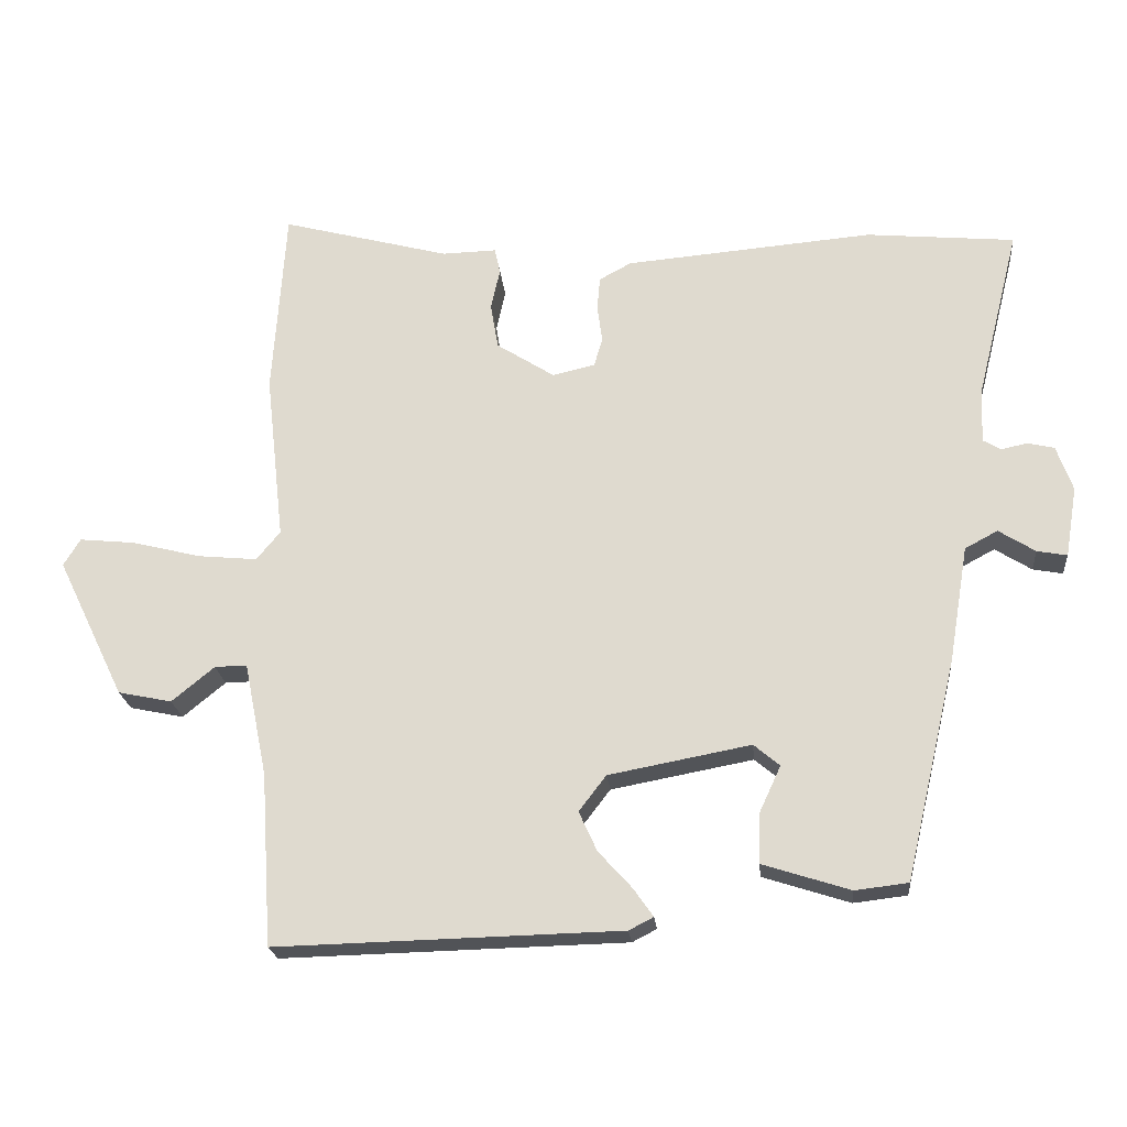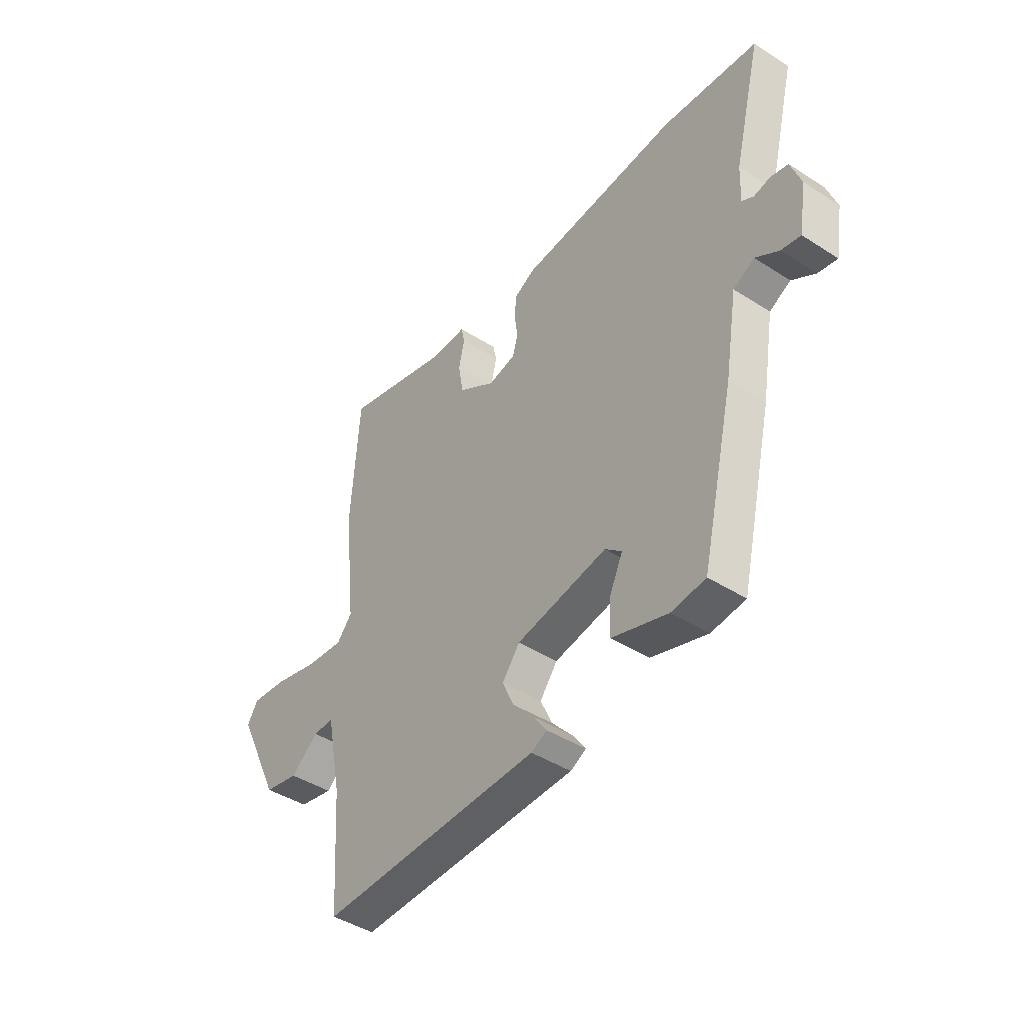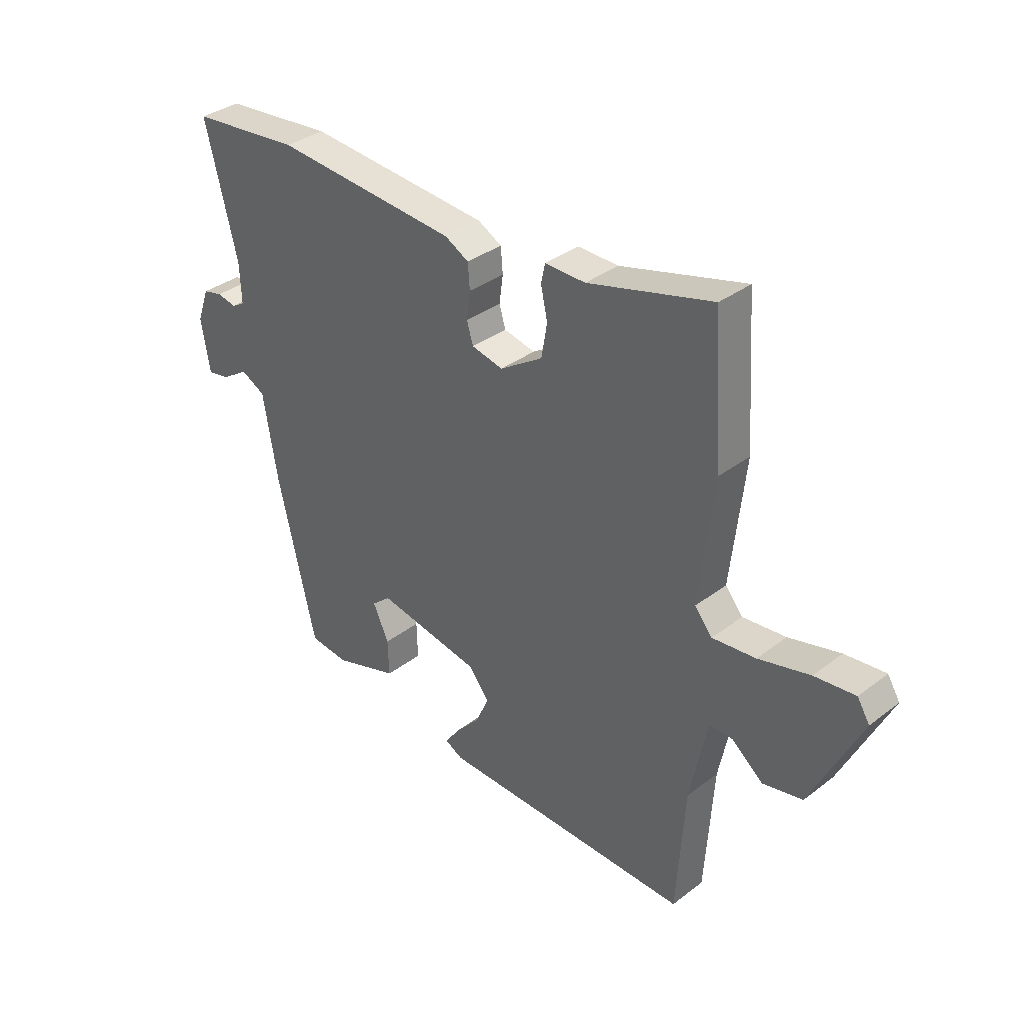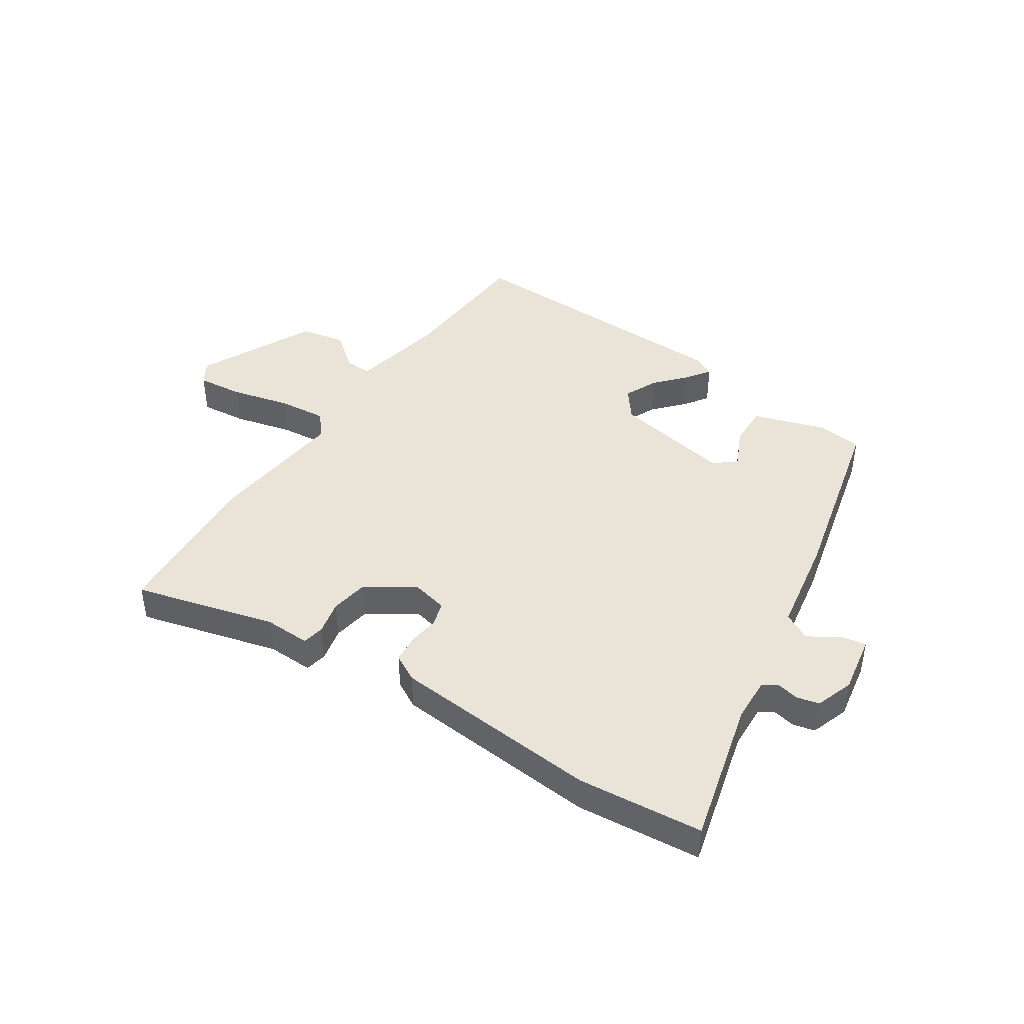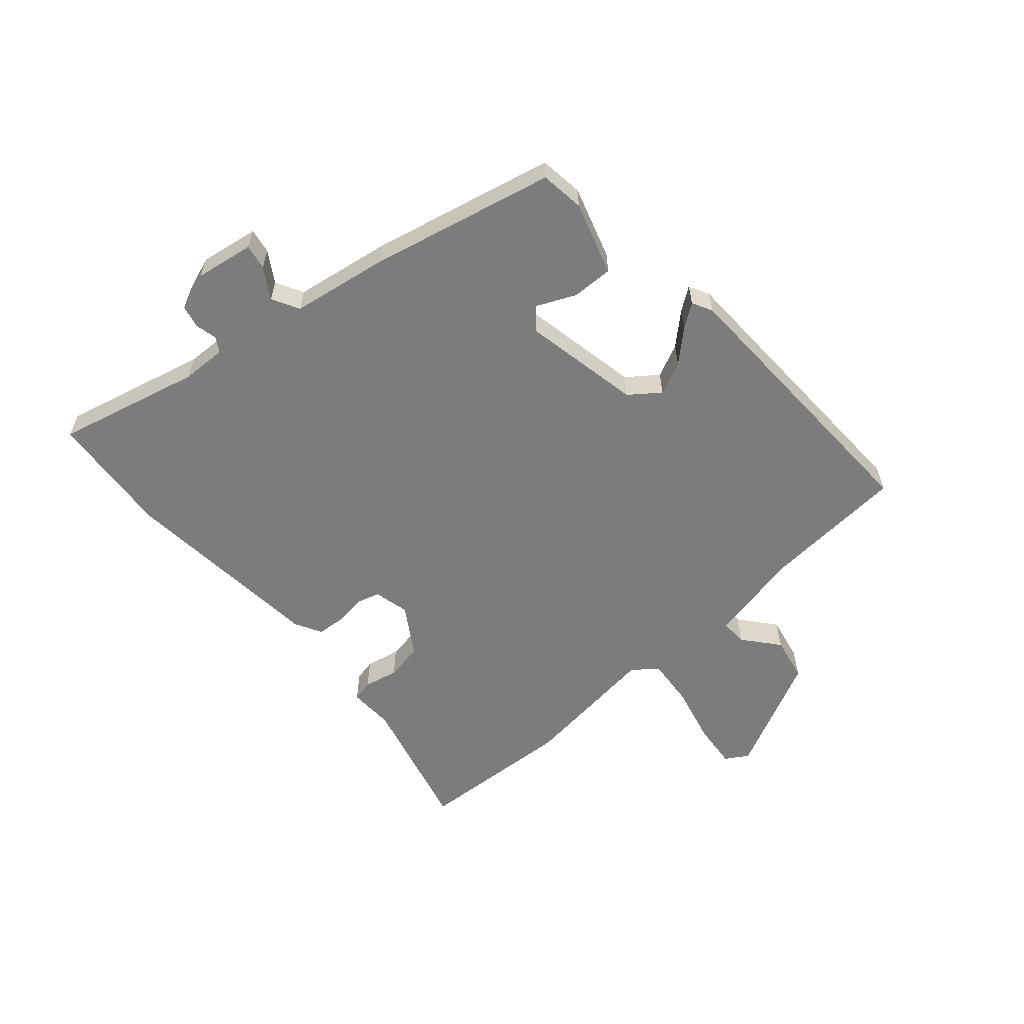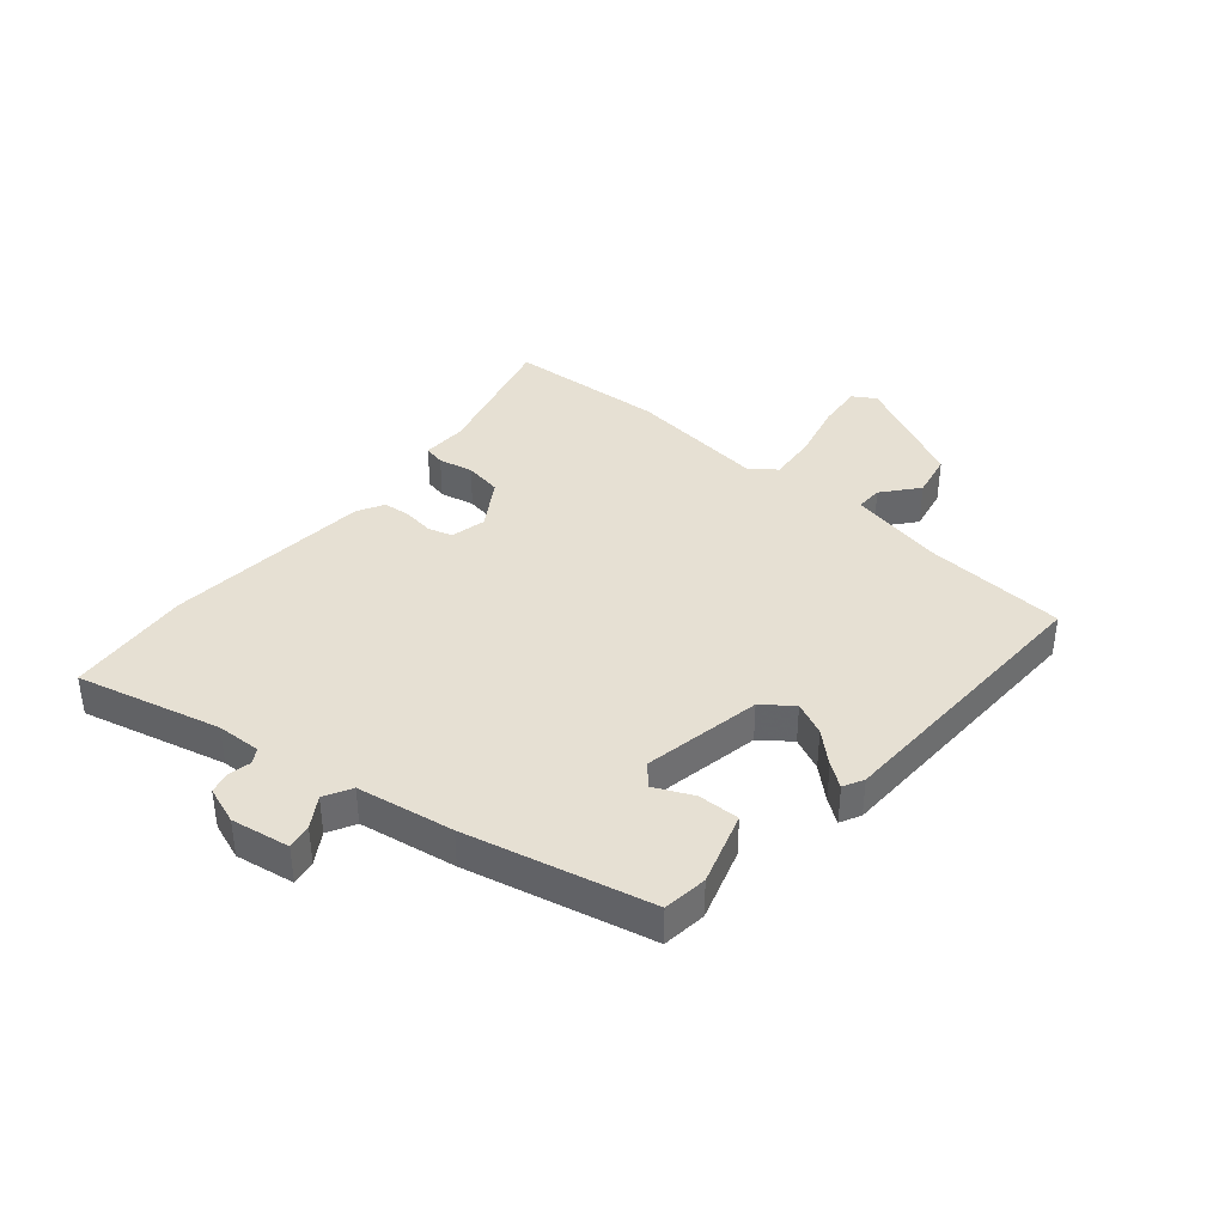
<metadata>
{"format":"obj","ext":"obj","renderer":"f3d","projection":"perspective","resolution":1024,"background":"white","views":[{"elev":-21.8,"azim":5.4,"up":"+Z"},{"elev":-43.4,"azim":52.9,"up":"+Z"},{"elev":34.8,"azim":-135.5,"up":"+Z"},{"elev":43.4,"azim":33.4,"up":"+Y"},{"elev":-58.8,"azim":131.6,"up":"+Y"},{"elev":38.3,"azim":130.5,"up":"+Y"}]}
</metadata>
<code>
v 0.385 0.07 0.511
v 0.598 0.07 0.491
v 0.536 0.07 0.244
v 0.533 0.07 0.167
v 0.558 0.07 0.152
v 0.596 0.07 0.16
v 0.634 0.07 0.151
v 0.657 0.07 0.086
v 0.64 0.07 -0.015
v 0.597 0.07 -0.007
v 0.545 0.07 0.026
v 0.498 0.07 0.001
v 0.47 0.07 -0.165
v 0.396 0.07 -0.48
v 0.32 0.07 -0.489
v 0.195 0.07 -0.449
v 0.197 0.07 -0.378
v 0.228 0.07 -0.311
v 0.191 0.07 -0.28
v -0.012 0.07 -0.318
v -0.051 0.07 -0.369
v -0.025 0.07 -0.426
v 0.023 0.07 -0.479
v 0.051 0.07 -0.519
v 0.016 0.07 -0.537
v -0.477 0.07 -0.549
v -0.493 0.07 -0.303
v -0.526 0.07 -0.14
v -0.572 0.07 -0.141
v -0.633 0.07 -0.191
v -0.71 0.07 -0.175
v -0.807 0.07 0.025
v -0.783 0.07 0.064
v -0.704 0.07 0.056
v -0.604 0.07 0.031
v -0.52 0.07 0.023
v -0.486 0.07 0.064
v -0.513 0.07 0.305
v -0.495 0.07 0.576
v -0.254 0.07 0.512
v -0.176 0.07 0.514
v -0.168 0.07 0.477
v -0.181 0.07 0.418
v -0.17 0.07 0.353
v -0.087 0.07 0.3
v -0.026 0.07 0.314
v -0.014 0.07 0.355
v -0.021 0.07 0.408
v -0.017 0.07 0.456
v 0.029 0.07 0.481
v 0.385 0 0.511
v 0.598 0 0.491
v 0.536 0 0.244
v 0.533 0 0.167
v 0.558 0 0.152
v 0.596 0 0.16
v 0.634 0 0.151
v 0.657 0 0.086
v 0.64 0 -0.015
v 0.597 0 -0.007
v 0.545 0 0.026
v 0.498 0 0.001
v 0.47 0 -0.165
v 0.396 0 -0.48
v 0.32 0 -0.489
v 0.195 0 -0.449
v 0.197 0 -0.378
v 0.228 0 -0.311
v 0.191 0 -0.28
v -0.012 0 -0.318
v -0.051 0 -0.369
v -0.025 0 -0.426
v 0.023 0 -0.479
v 0.051 0 -0.519
v 0.016 0 -0.537
v -0.477 0 -0.549
v -0.493 0 -0.303
v -0.526 0 -0.14
v -0.572 0 -0.141
v -0.633 0 -0.191
v -0.71 0 -0.175
v -0.807 0 0.025
v -0.783 0 0.064
v -0.704 0 0.056
v -0.604 0 0.031
v -0.52 0 0.023
v -0.486 0 0.064
v -0.513 0 0.305
v -0.495 0 0.576
v -0.254 0 0.512
v -0.176 0 0.514
v -0.168 0 0.477
v -0.181 0 0.418
v -0.17 0 0.353
v -0.087 0 0.3
v -0.026 0 0.314
v -0.014 0 0.355
v -0.021 0 0.408
v -0.017 0 0.456
v 0.029 0 0.481
f 47 48 49 50
f 46 47 50 1
f 40 41 42 43
f 40 43 44
f 37 38 39 40
f 37 40 44
f 36 37 44 45
f 32 33 34 35
f 32 35 36
f 29 30 31 32
f 28 29 32 36
f 27 28 36 45
f 22 23 24 25
f 21 22 25 26
f 20 21 26 27
f 15 16 17 18
f 13 14 15 18
f 12 13 18 19
f 8 9 10 11
f 8 11 12
f 5 6 7 8
f 4 5 8 12
f 3 4 12 19
f 46 1 2 3
f 20 27 45 46
f 3 19 20 46
f 100 99 98 97
f 51 100 97 96
f 93 92 91 90
f 94 93 90
f 90 89 88 87
f 94 90 87
f 95 94 87 86
f 85 84 83 82
f 86 85 82
f 82 81 80 79
f 86 82 79 78
f 95 86 78 77
f 75 74 73 72
f 76 75 72 71
f 77 76 71 70
f 68 67 66 65
f 68 65 64 63
f 69 68 63 62
f 61 60 59 58
f 62 61 58
f 58 57 56 55
f 62 58 55 54
f 69 62 54 53
f 53 52 51 96
f 96 95 77 70
f 96 70 69 53
f 1 51 52 2
f 2 52 53 3
f 3 53 54 4
f 4 54 55 5
f 5 55 56 6
f 6 56 57 7
f 7 57 58 8
f 8 58 59 9
f 9 59 60 10
f 10 60 61 11
f 11 61 62 12
f 12 62 63 13
f 13 63 64 14
f 14 64 65 15
f 15 65 66 16
f 16 66 67 17
f 17 67 68 18
f 18 68 69 19
f 19 69 70 20
f 20 70 71 21
f 21 71 72 22
f 22 72 73 23
f 23 73 74 24
f 24 74 75 25
f 25 75 76 26
f 26 76 77 27
f 27 77 78 28
f 28 78 79 29
f 29 79 80 30
f 30 80 81 31
f 31 81 82 32
f 32 82 83 33
f 33 83 84 34
f 34 84 85 35
f 35 85 86 36
f 36 86 87 37
f 37 87 88 38
f 38 88 89 39
f 39 89 90 40
f 40 90 91 41
f 41 91 92 42
f 42 92 93 43
f 43 93 94 44
f 44 94 95 45
f 45 95 96 46
f 46 96 97 47
f 47 97 98 48
f 48 98 99 49
f 49 99 100 50
f 50 100 51 1

</code>
